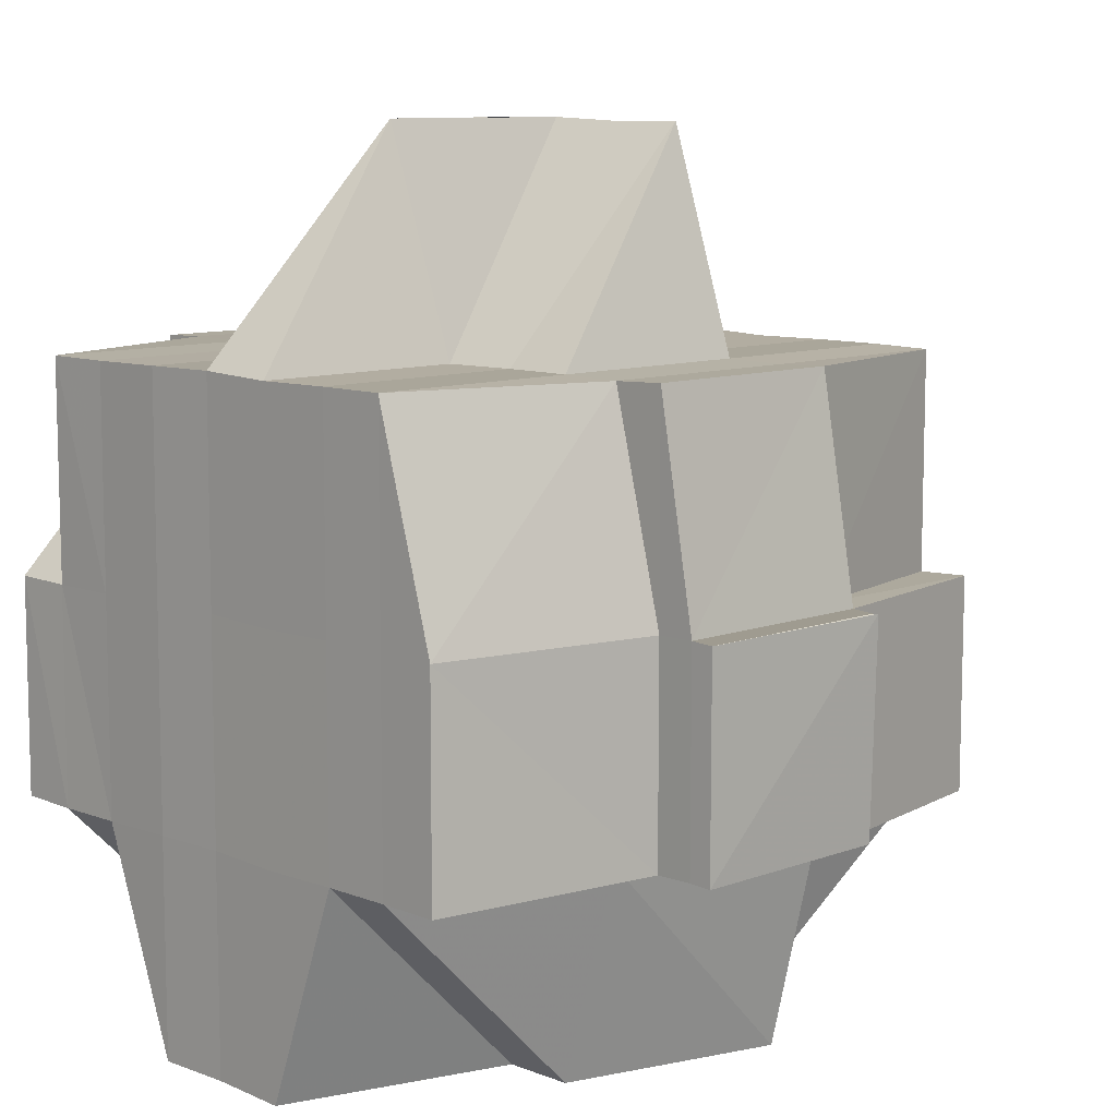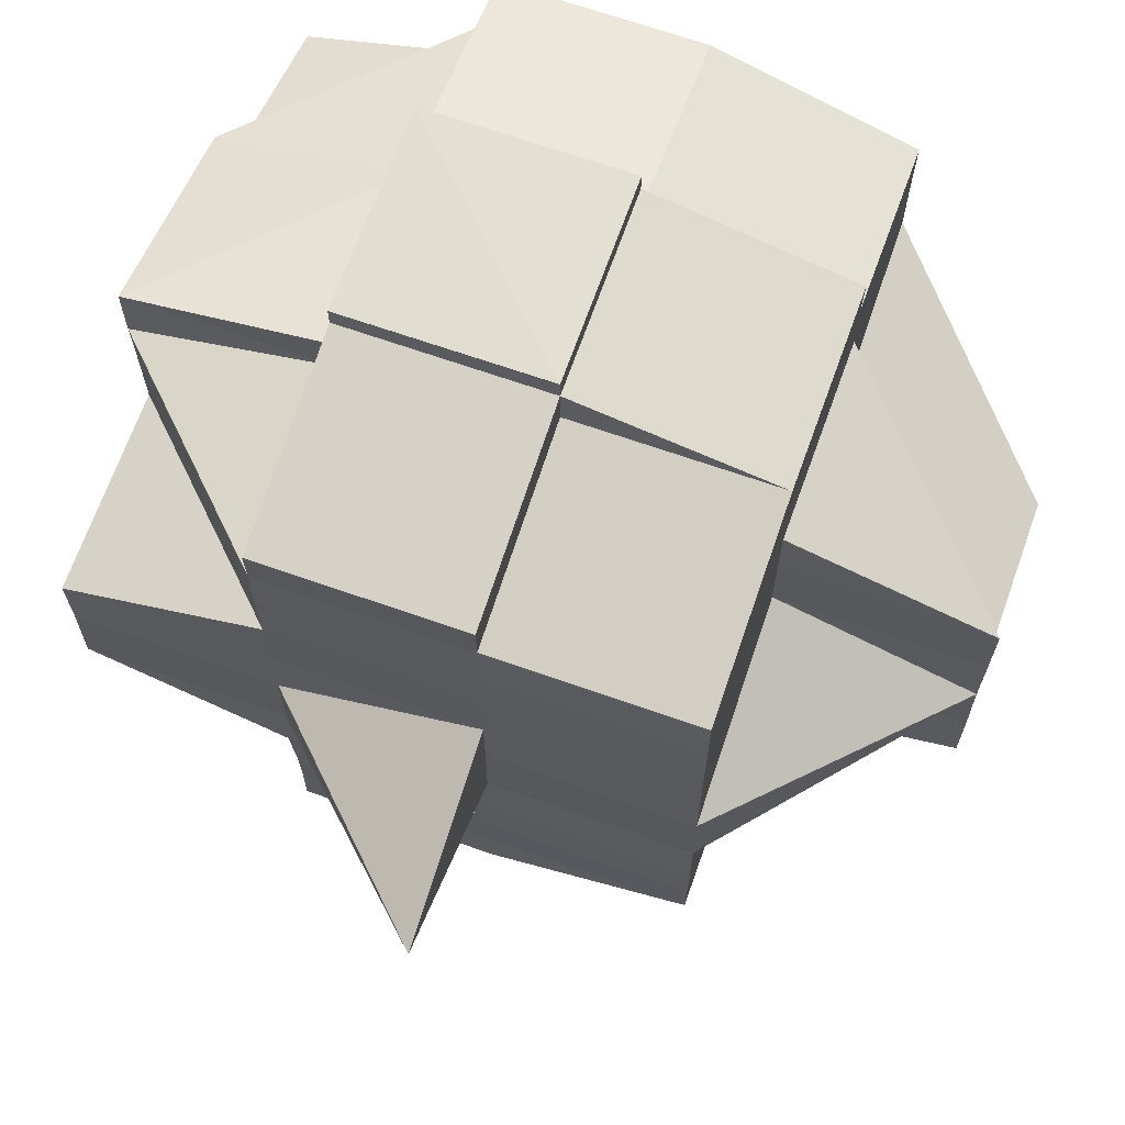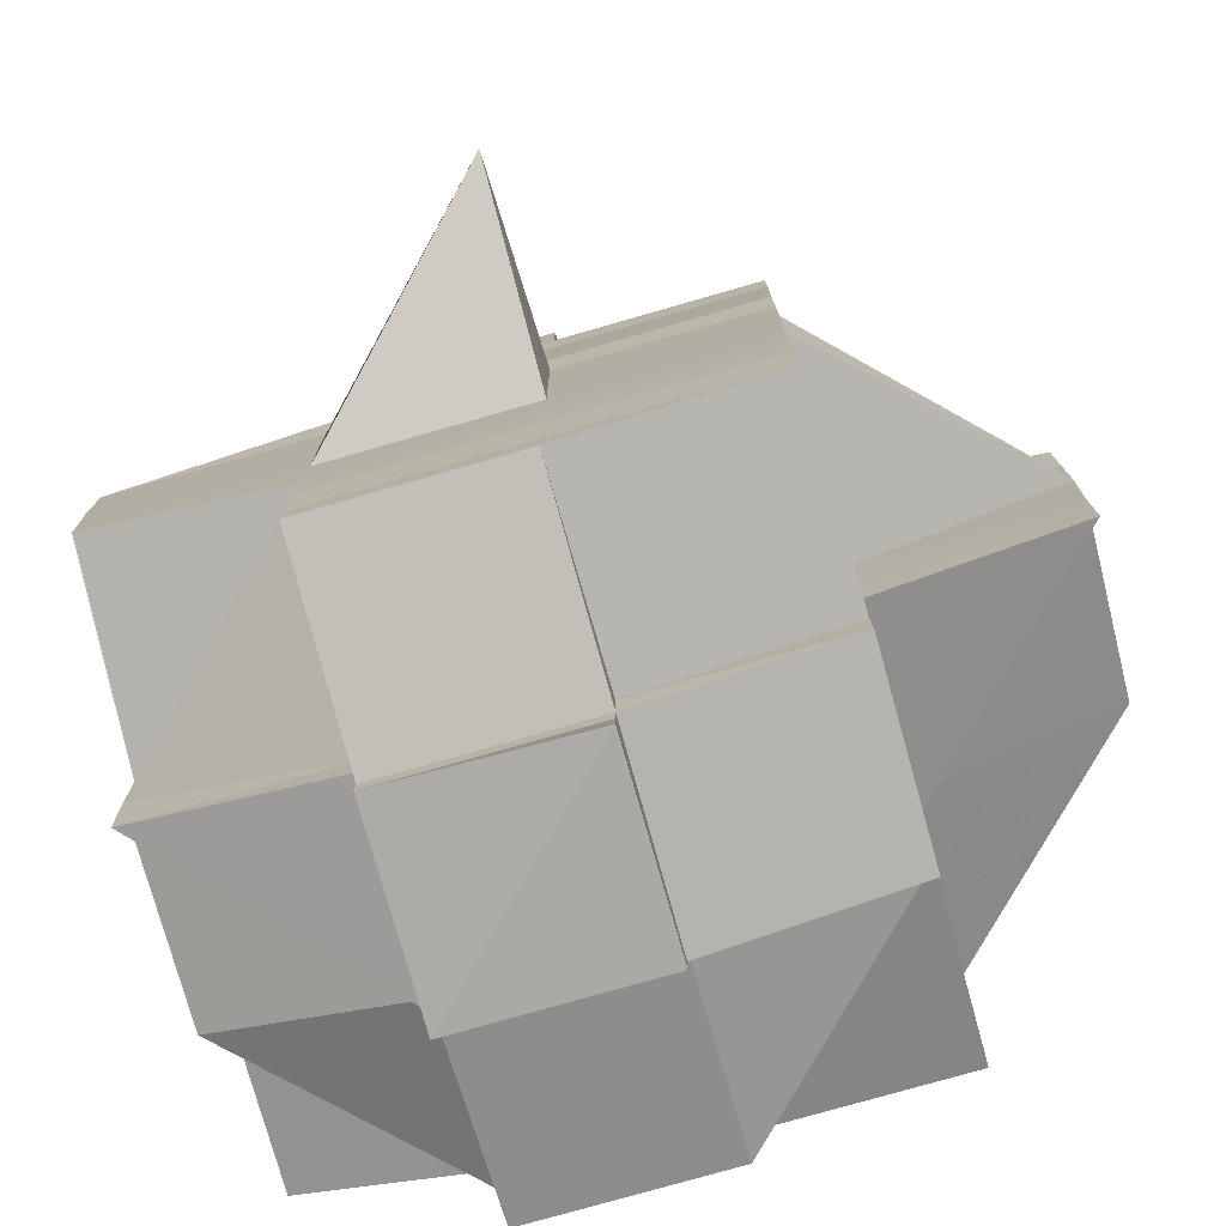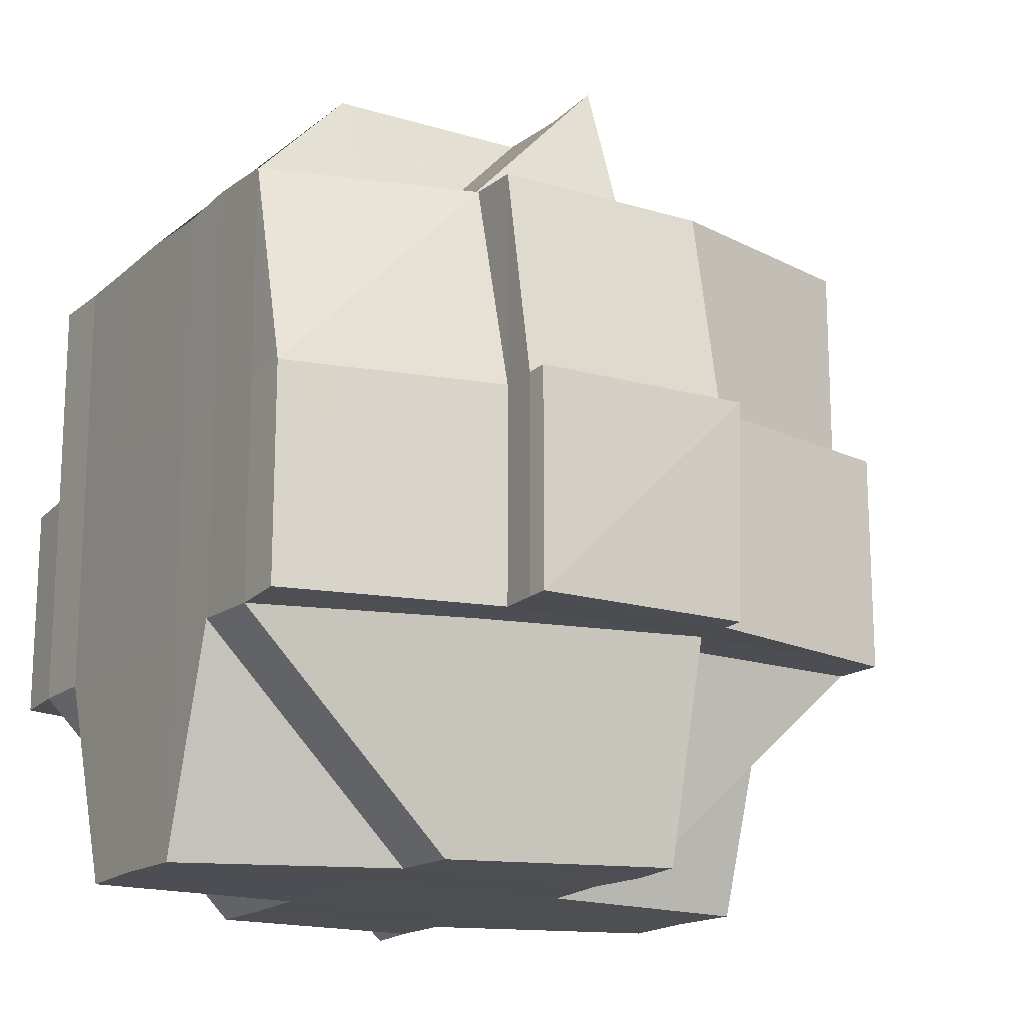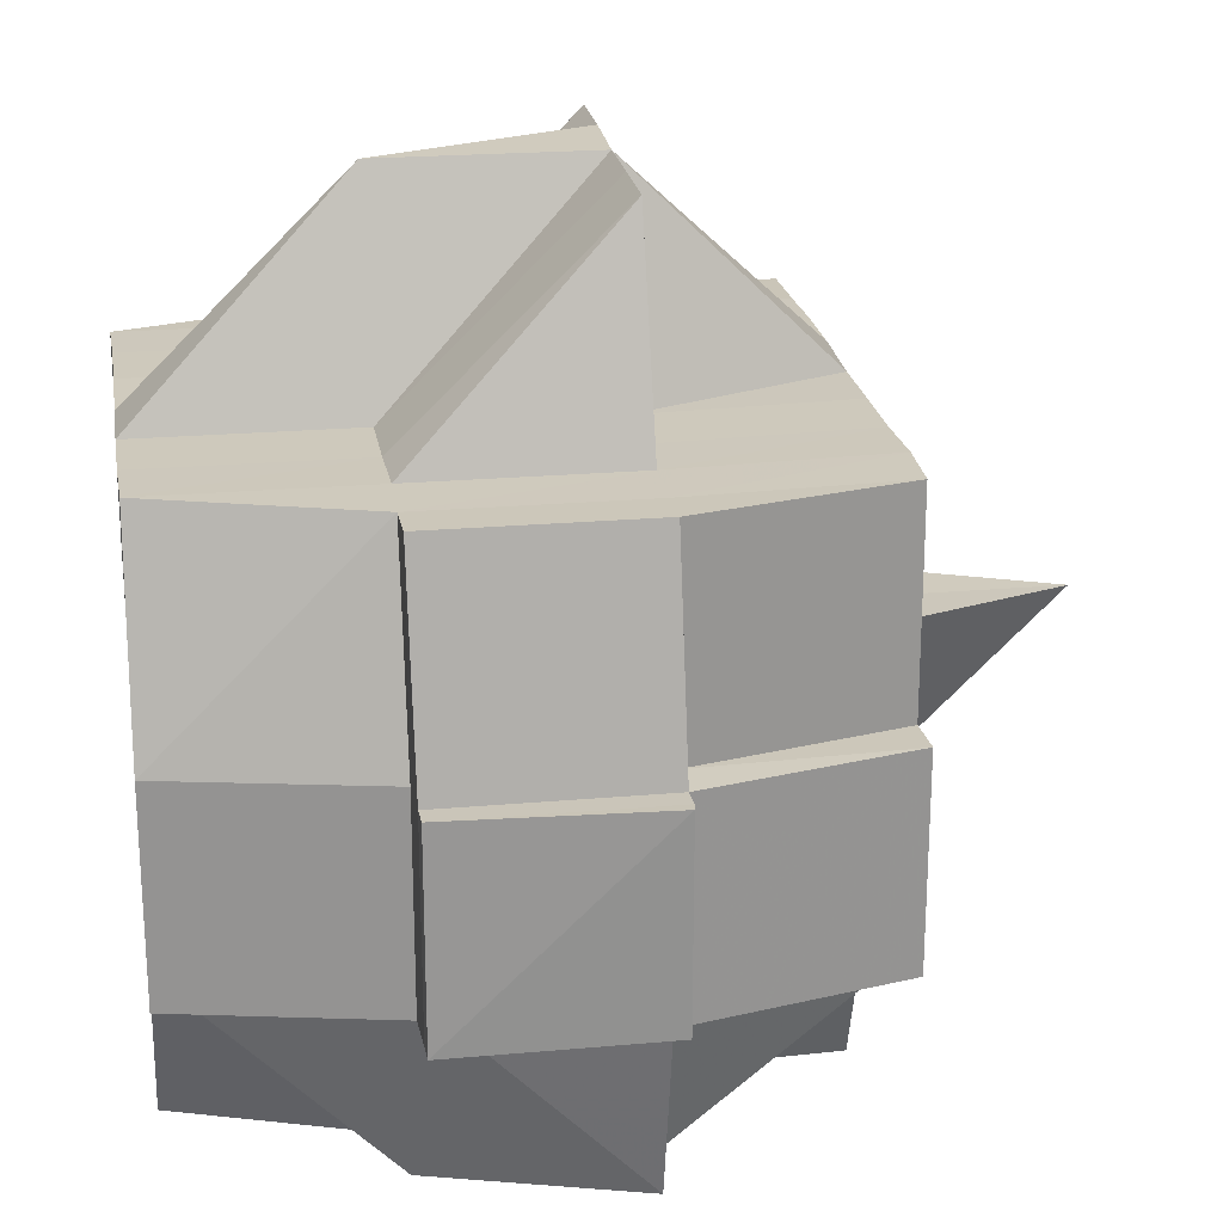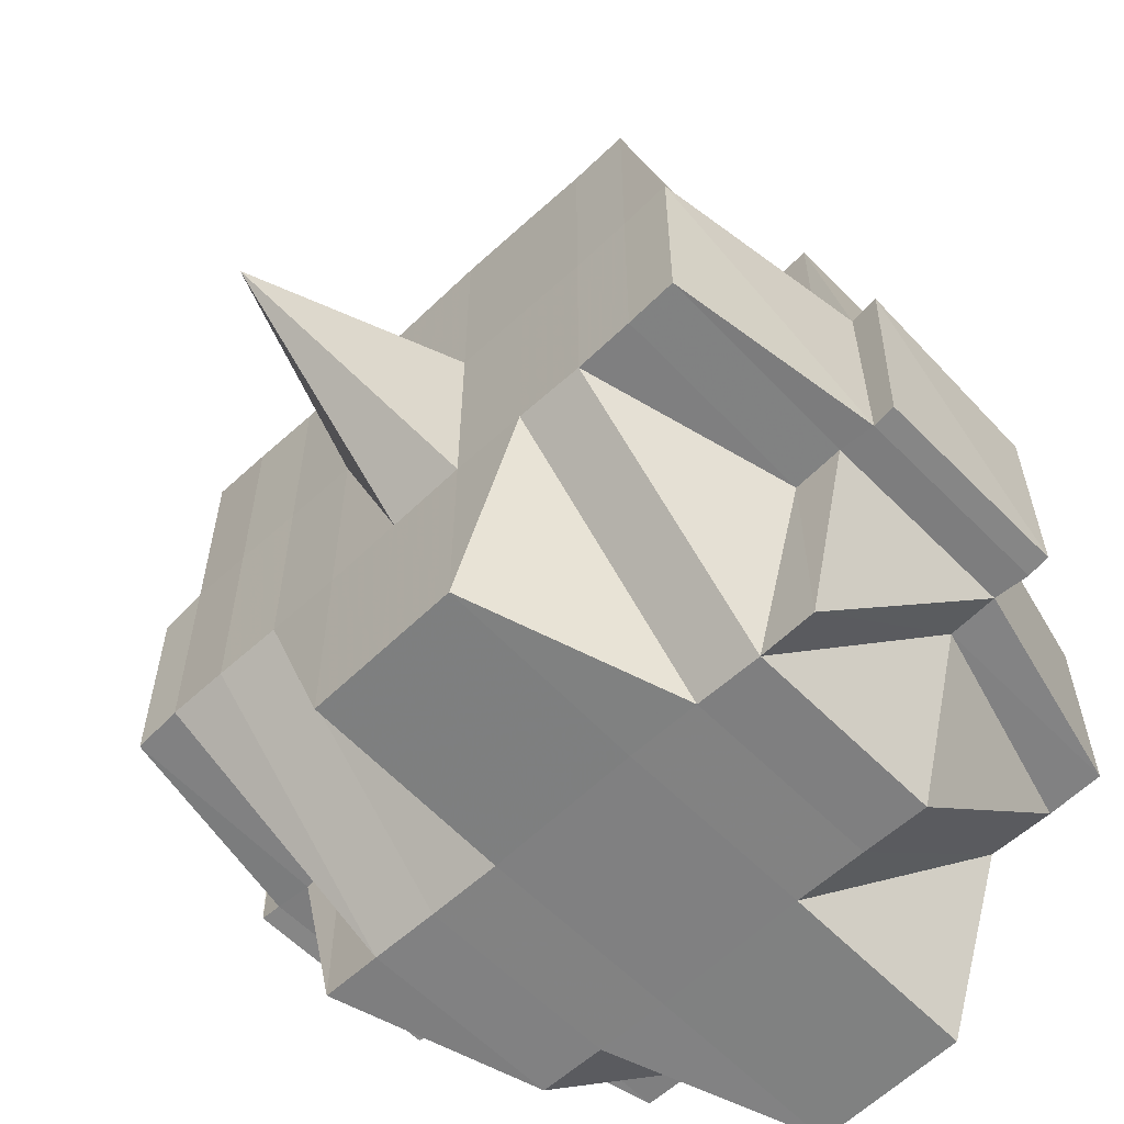
<metadata>
{"format":"obj","ext":"obj","renderer":"f3d","projection":"perspective","resolution":1024,"background":"white","views":[{"elev":9.5,"azim":-44.8,"up":"+Y"},{"elev":68.1,"azim":109.4,"up":"+Z"},{"elev":-77.4,"azim":105.9,"up":"+Z"},{"elev":-17.2,"azim":-31.7,"up":"+Y"},{"elev":22.3,"azim":-9.3,"up":"+Y"},{"elev":-60.2,"azim":133.8,"up":"+Y"}]}
</metadata>
<code>
o 1082
v 2224 1853 7.62
v 2224 1853 7.62
v 2224 1853 7.621
v 2224 1853 7.619
v 2224 1853 7.619
v 2224 1853 7.62
v 2224 1853 7.62
v 2224 1853 7.62
v 2224 1853 7.62
v 2224 1853 7.619
v 2224 1853 7.619
v 2224 1853 7.62
v 2224 1853 7.62
v 2224 1853 7.62
v 2224 1853 7.619
v 2224 1853 7.617
v 2224 1853 7.619
v 2224 1853 7.617
v 2224 1853 7.617
v 2224 1853 7.615
v 2224 1853 7.617
v 2224 1853 7.619
v 2224 1853 7.615
v 2224 1853 7.619
v 2224 1853 7.62
v 2224 1853 7.615
v 2224 1853 7.617
v 2224 1853 7.615
v 2224 1853 7.612
v 2224 1853 7.615
v 2224 1853 7.617
v 2224 1853 7.612
v 2224 1853 7.612
v 2224 1853 7.615
v 2224 1853 7.612
v 2224 1853 7.609
v 2224 1853 7.619
v 2224 1853 7.62
v 2224 1853 7.619
v 2224 1853 7.62
v 2224 1853 7.619
v 2224 1853 7.617
v 2224 1853 7.617
v 2224 1853 7.619
v 2224 1853 7.619
v 2224 1853 7.617
v 2224 1853 7.617
v 2224 1853 7.617
v 2224 1853 7.617
v 2224 1853 7.615
v 2224 1853 7.615
v 2224 1853 7.615
v 2224 1853 7.615
v 2224 1853 7.612
v 2224 1853 7.612
v 2224 1853 7.615
v 2224 1853 7.612
v 2224 1853 7.612
v 2224 1853 7.612
v 2224 1853 7.609
v 2224 1853 7.612
v 2224 1853 7.609
v 2224 1853 7.615
v 2224 1853 7.612
v 2224 1853 7.609
v 2224 1853 7.605
v 2224 1853 7.609
v 2224 1853 7.609
v 2224 1853 7.605
v 2224 1853 7.612
v 2224 1853 7.612
v 2224 1853 7.609
v 2224 1853 7.615
v 2224 1853 7.605
v 2224 1853 7.609
v 2224 1853 7.602
v 2224 1853 7.605
v 2224 1853 7.615
v 2224 1853 7.617
v 2224 1853 7.617
v 2224 1853 7.615
v 2224 1853 7.605
v 2224 1853 7.609
v 2224 1853 7.602
v 2224 1853 7.609
v 2224 1853 7.612
v 2224 1853 7.598
v 2224 1853 7.598
v 2224 1853 7.594
v 2224 1853 7.594
v 2224 1853 7.591
v 2224 1853 7.591
v 2224 1853 7.602
v 2224 1853 7.602
v 2224 1853 7.598
v 2224 1853 7.602
v 2224 1853 7.598
v 2224 1853 7.605
v 2224 1853 7.605
v 2224 1853 7.605
v 2224 1853 7.609
v 2224 1853 7.609
v 2224 1853 7.612
v 2224 1853 7.594
v 2224 1853 7.594
v 2224 1853 7.598
v 2224 1853 7.594
v 2224 1853 7.591
v 2224 1853 7.591
v 2224 1853 7.591
v 2224 1853 7.591
v 2224 1853 7.588
v 2224 1853 7.598
v 2224 1853 7.598
v 2224 1853 7.602
v 2224 1853 7.591
v 2224 1853 7.588
v 2224 1853 7.588
v 2224 1853 7.591
v 2224 1853 7.588
v 2224 1853 7.591
v 2224 1853 7.598
v 2224 1853 7.586
v 2224 1853 7.586
v 2224 1853 7.584
v 2224 1853 7.583
v 2224 1853 7.583
v 2224 1853 7.584
v 2224 1853 7.584
v 2224 1853 7.584
v 2224 1853 7.586
v 2224 1853 7.584
v 2224 1853 7.583
v 2224 1853 7.583
v 2224 1853 7.584
v 2224 1853 7.586
v 2224 1853 7.586
v 2224 1853 7.584
v 2224 1853 7.586
v 2224 1853 7.586
v 2224 1853 7.588
v 2224 1853 7.586
v 2224 1853 7.588
v 2224 1853 7.586
v 2224 1853 7.584
v 2224 1853 7.584
v 2224 1853 7.586
v 2224 1853 7.588
v 2224 1853 7.591
v 2224 1853 7.588
v 2224 1853 7.588
v 2224 1853 7.588
v 2224 1853 7.586
v 2224 1853 7.586
v 2224 1853 7.588
v 2224 1853 7.591
v 2224 1853 7.591
v 2224 1853 7.591
v 2224 1853 7.588
v 2224 1853 7.591
v 2224 1853 7.591
v 2224 1853 7.594
v 2224 1853 7.588
v 2224 1853 7.591
v 2224 1853 7.588
v 2224 1853 7.586
v 2224 1853 7.588
v 2224 1853 7.591
v 2224 1853 7.588
v 2224 1853 7.594
v 2224 1853 7.594
v 2224 1853 7.594
v 2224 1853 7.598
v 2224 1853 7.598
v 2224 1853 7.594
v 2224 1853 7.594
v 2224 1853 7.598
v 2224 1853 7.598
v 2224 1853 7.602
v 2224 1853 7.594
v 2224 1853 7.591
v 2224 1853 7.598
v 2224 1853 7.598
v 2224 1853 7.598
v 2224 1853 7.594
v 2224 1853 7.591
v 2224 1853 7.598
v 2224 1853 7.602
v 2224 1853 7.598
v 2224 1853 7.594
v 2224 1853 7.598
v 2224 1853 7.602
v 2224 1853 7.602
v 2224 1853 7.602
v 2224 1853 7.605
v 2224 1853 7.605
v 2224 1853 7.605
v 2224 1853 7.605
v 2224 1853 7.609
v 2224 1853 7.612
v 2224 1853 7.605
v 2224 1853 7.609
v 2224 1853 7.609
v 2224 1853 7.605
v 2224 1853 7.605
v 2224 1853 7.605
v 2224 1853 7.602
v 2224 1853 7.602
v 2224 1853 7.609
v 2224 1853 7.612
v 2224 1853 7.605
v 2224 1853 7.602
v 2224 1853 7.598
v 2224 1853 7.602
v 2224 1853 7.605
v 2224 1853 7.609
v 2224 1853 7.605
v 2224 1853 7.602
v 2224 1853 7.612
v 2224 1853 7.615
v 2224 1853 7.615
v 2224 1853 7.617
v 2224 1853 7.615
v 2224 1853 7.617
v 2224 1853 7.615
v 2224 1853 7.612
v 2224 1853 7.615
v 2224 1853 7.612
v 2224 1853 7.615
v 2224 1853 7.615
v 2224 1853 7.617
v 2224 1853 7.617
v 2224 1853 7.619
v 2224 1853 7.617
v 2224 1853 7.615
v 2224 1853 7.612
v 2224 1853 7.617
v 2224 1853 7.617
v 2224 1853 7.617
v 2224 1853 7.615
v 2224 1853 7.617
v 2224 1853 7.615
v 2224 1853 7.609
v 2224 1853 7.609
v 2224 1853 7.605
v 2224 1853 7.605
v 2224 1853 7.602
v 2224 1853 7.602
v 2224 1853 7.609
v 2224 1853 7.605
v 2224 1853 7.605
v 2224 1853 7.605
v 2224 1853 7.609
v 2224 1853 7.602
v 2224 1853 7.605
v 2224 1853 7.602
v 2224 1853 7.598
v 2224 1853 7.602
v 2224 1853 7.605
v 2224 1853 7.602
v 2224 1853 7.605
v 2224 1853 7.609
v 2224 1853 7.602
v 2224 1853 7.602
v 2224 1853 7.598
v 2224 1853 7.602
v 2224 1853 7.605
v 2224 1853 7.602
v 2224 1853 7.598
v 2224 1853 7.594
v 2224 1853 7.598
v 2224 1853 7.598
v 2224 1853 7.598
v 2224 1853 7.594
v 2224 1853 7.594
v 2224 1853 7.594
v 2224 1853 7.591
v 2224 1853 7.588
v 2224 1853 7.588
v 2224 1853 7.591
v 2224 1853 7.588
v 2224 1853 7.588
v 2224 1853 7.591
v 2224 1853 7.594
v 2224 1853 7.591
v 2224 1853 7.598
v 2224 1853 7.594
v 2224 1853 7.598
v 2224 1853 7.594
v 2224 1853 7.598
v 2224 1853 7.62
v 2224 1853 7.62
v 2224 1853 7.621
v 2224 1853 7.62
v 2224 1853 7.621
v 2224 1853 7.619
v 2224 1853 7.617
v 2224 1853 7.619
v 2224 1853 7.617
v 2224 1853 7.619
v 2224 1853 7.615
v 2224 1853 7.615
v 2224 1853 7.617
v 2224 1853 7.615
v 2224 1853 7.612
v 2224 1853 7.602
v 2224 1853 7.602
v 2224 1853 7.605
v 2224 1853 7.602
v 2224 1853 7.598
v 2224 1853 7.588
v 2224 1853 7.588
v 2224 1853 7.588
v 2224 1853 7.586
v 2224 1853 7.588
v 2224 1853 7.586
v 2224 1853 7.586
v 2224 1853 7.586
v 2224 1853 7.584
v 2224 1853 7.584
v 2224 1853 7.586
v 2224 1853 7.586
v 2224 1853 7.586
v 2224 1853 7.588
v 2224 1853 7.586
v 2224 1853 7.586
v 2224 1853 7.586
v 2224 1853 7.588
v 2224 1853 7.586
v 2224 1853 7.586
v 2224 1853 7.588
v 2224 1853 7.588
v 2224 1853 7.586
v 2224 1853 7.588
v 2224 1853 7.584
v 2224 1853 7.583
v 2224 1853 7.584
v 2224 1853 7.582
v 2224 1853 7.583
v 2224 1853 7.583
v 2224 1853 7.583
v 2224 1853 7.583
v 2224 1853 7.584
v 2224 1853 7.583
v 2224 1853 7.584
v 2224 1853 7.584
v 2224 1853 7.583
v 2224 1853 7.582
v 2224 1853 7.583
v 2224 1853 7.582
v 2224 1853 7.583
f 1 2 3
f 4 5 2
f 6 4 7
f 8 9 3
f 10 11 9
f 12 10 13
f 14 15 8
f 15 16 17
f 18 19 17
f 19 20 21
f 19 21 22
f 18 23 19
f 24 22 25
f 26 23 27
f 28 29 23
f 23 30 31
f 32 33 30
f 23 32 34
f 35 32 23
f 35 36 32
f 37 24 38
f 38 39 40
f 41 42 37
f 42 43 44
f 45 46 24
f 47 46 37
f 46 48 39
f 49 50 46
f 51 52 48
f 46 51 18
f 53 51 46
f 54 55 52
f 51 54 56
f 53 57 51
f 57 54 51
f 58 57 53
f 59 60 54
f 61 58 53
f 58 62 57
f 63 61 53
f 64 65 58
f 65 66 62
f 67 62 58
f 68 69 67
f 70 61 63
f 71 72 61
f 73 71 63
f 72 74 75
f 74 76 77
f 63 78 79
f 80 63 47
f 81 63 80
f 77 82 83
f 77 84 82
f 85 83 86
f 87 88 84
f 89 90 88
f 91 92 90
f 93 94 77
f 93 87 94
f 95 87 93
f 96 97 93
f 98 96 99
f 99 100 101
f 102 101 103
f 95 104 87
f 104 105 106
f 107 104 95
f 108 109 105
f 104 108 89
f 110 108 104
f 107 110 104
f 111 112 108
f 113 107 95
f 113 114 115
f 116 110 107
f 116 117 110
f 118 117 119
f 117 120 121
f 122 107 113
f 123 124 120
f 123 125 124
f 126 127 125
f 128 126 129
f 130 129 123
f 131 128 123
f 132 133 130
f 133 134 135
f 136 132 137
f 138 135 139
f 137 138 140
f 137 139 141
f 142 137 143
f 144 145 142
f 145 146 147
f 148 141 149
f 148 137 150
f 151 137 148
f 152 153 151
f 153 154 155
f 151 148 156
f 156 148 157
f 158 159 156
f 160 155 161
f 160 161 162
f 163 151 160
f 164 163 160
f 165 163 164
f 165 166 167
f 168 169 164
f 164 160 170
f 171 168 172
f 173 171 174
f 170 160 175
f 172 176 177
f 178 177 179
f 180 181 176
f 182 180 183
f 170 162 184
f 185 186 170
f 187 184 188
f 189 185 187
f 190 170 187
f 187 170 191
f 183 187 192
f 193 189 192
f 192 187 194
f 66 193 195
f 94 192 195
f 192 194 196
f 195 192 196
f 196 194 197
f 195 198 199
f 62 199 200
f 201 195 62
f 62 195 202
f 196 197 203
f 202 203 54
f 54 203 35
f 60 204 203
f 203 36 35
f 203 197 36
f 197 205 36
f 205 206 36
f 197 207 205
f 194 207 197
f 205 208 206
f 207 208 205
f 36 206 209
f 36 209 32
f 32 209 210
f 206 211 209
f 212 213 207
f 208 214 215
f 209 216 210
f 209 211 216
f 217 218 211
f 210 216 219
f 210 219 220
f 221 220 222
f 220 223 224
f 225 226 220
f 220 219 227
f 219 228 227
f 227 228 229
f 230 229 231
f 231 232 233
f 234 235 232
f 228 236 235
f 237 238 233
f 239 240 238
f 241 242 237
f 243 244 236
f 228 243 70
f 245 246 244
f 247 248 246
f 243 245 102
f 249 243 228
f 219 249 228
f 216 249 219
f 249 250 243
f 250 245 243
f 216 251 249
f 252 250 253
f 211 251 216
f 250 254 245
f 255 256 250
f 256 257 254
f 258 254 250
f 254 115 259
f 254 113 260
f 122 113 254
f 251 261 262
f 211 263 251
f 264 263 211
f 218 265 263
f 263 266 251
f 251 266 267
f 266 268 261
f 263 269 266
f 265 270 269
f 271 269 263
f 272 273 268
f 269 272 266
f 266 272 258
f 269 274 272
f 275 274 269
f 274 276 272
f 272 276 122
f 276 107 122
f 276 116 107
f 277 116 276
f 274 277 276
f 277 278 116
f 157 277 274
f 275 157 274
f 157 278 277
f 156 157 275
f 279 278 280
f 281 131 278
f 278 282 283
f 278 139 282
f 284 156 275
f 285 156 284
f 284 275 286
f 287 158 284
f 213 287 288
f 175 284 288
f 288 284 286
f 191 288 207
f 207 288 208
f 288 286 208
f 208 286 264
f 286 289 290
f 286 290 214
f 291 292 293
f 292 294 295
f 296 297 298
f 297 299 300
f 301 302 303
f 304 305 302
f 306 307 308
f 309 310 307
f 311 312 108
f 313 314 311
f 108 312 91
f 312 315 109
f 312 316 315
f 112 317 312
f 317 318 312
f 318 319 166
f 320 319 316
f 321 319 322
f 323 322 324
f 325 320 326
f 326 327 328
f 329 330 331
f 332 333 334
f 335 336 337
f 336 338 339
f 340 338 341
f 342 339 343
f 344 342 345
f 345 341 346
f 347 348 349
f 349 350 351

</code>
